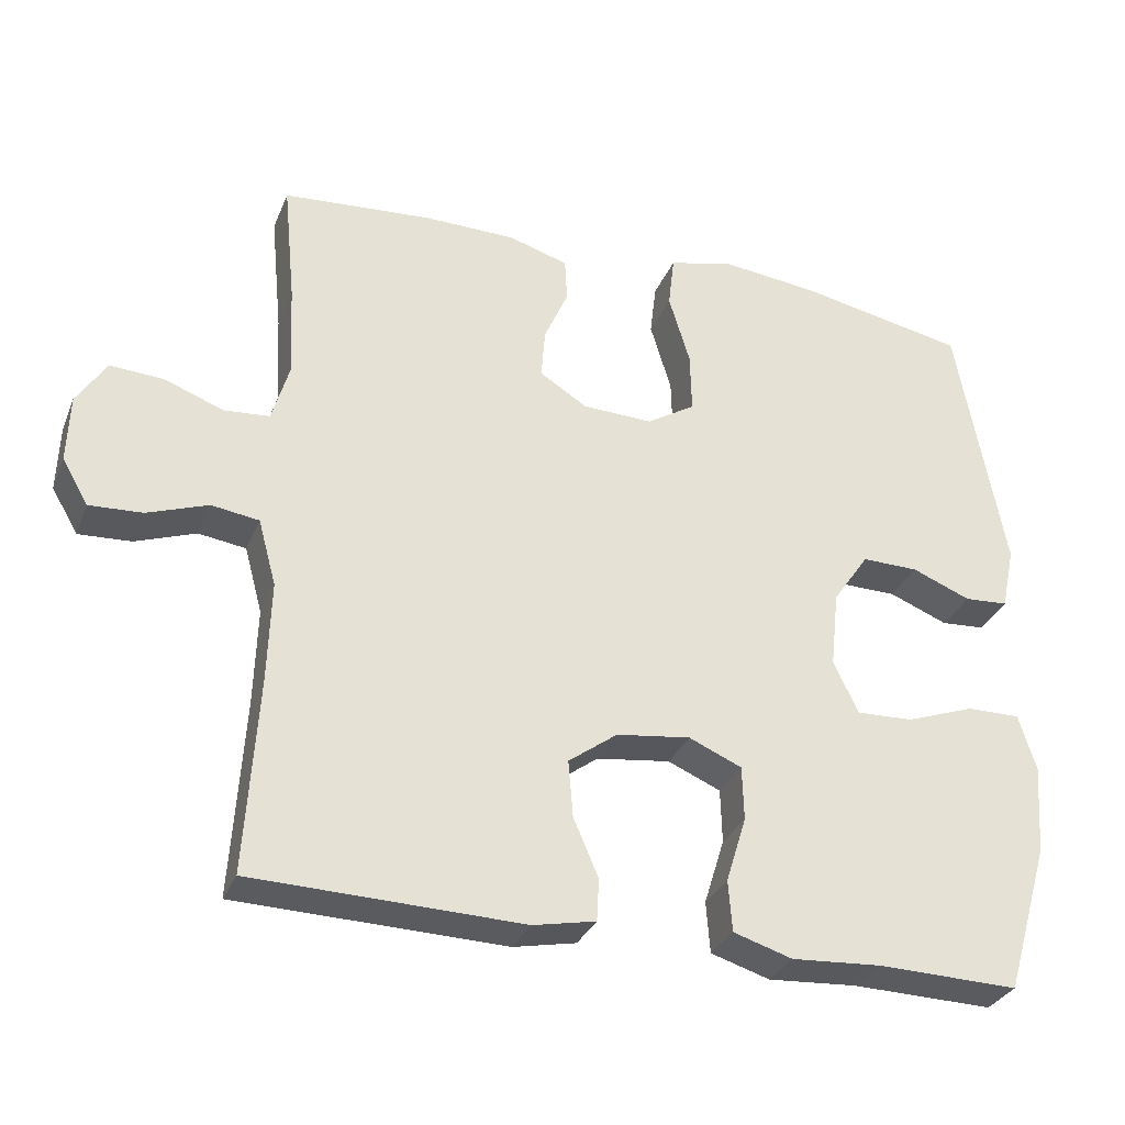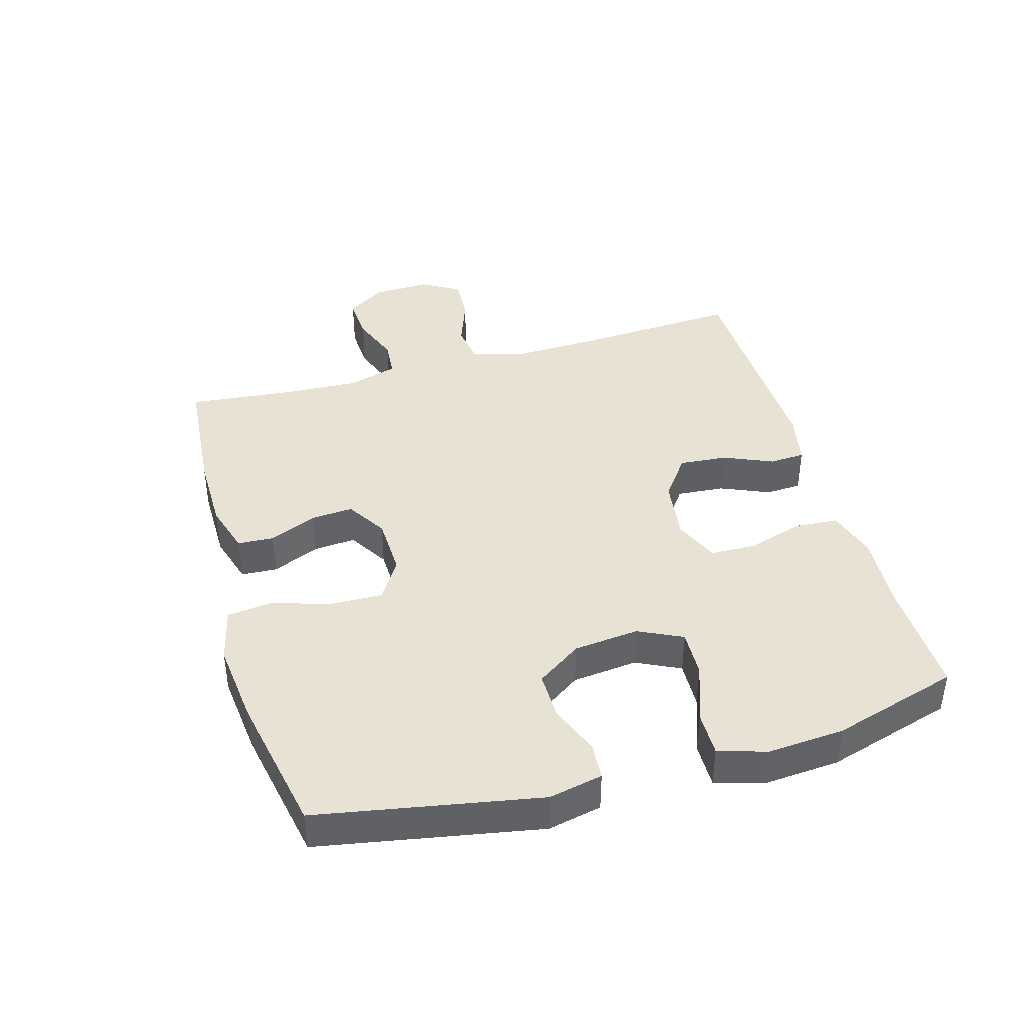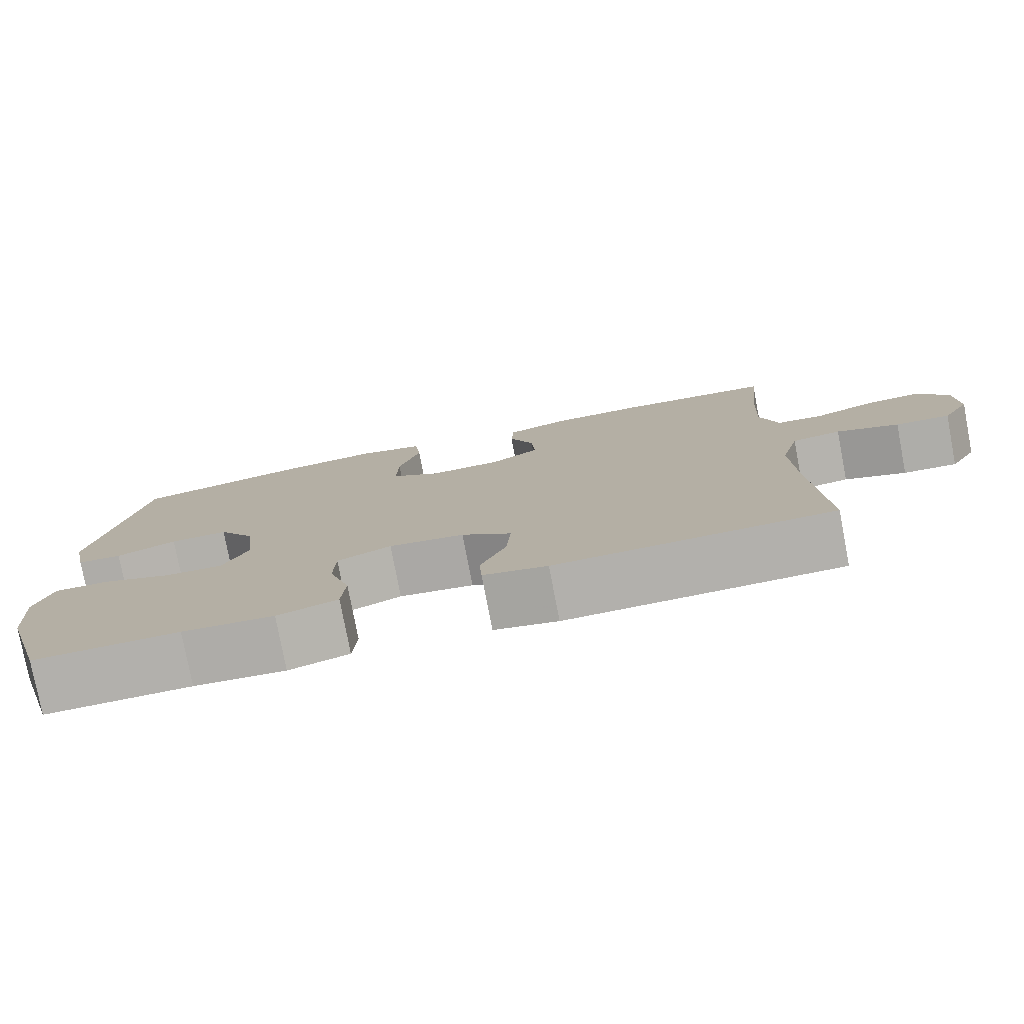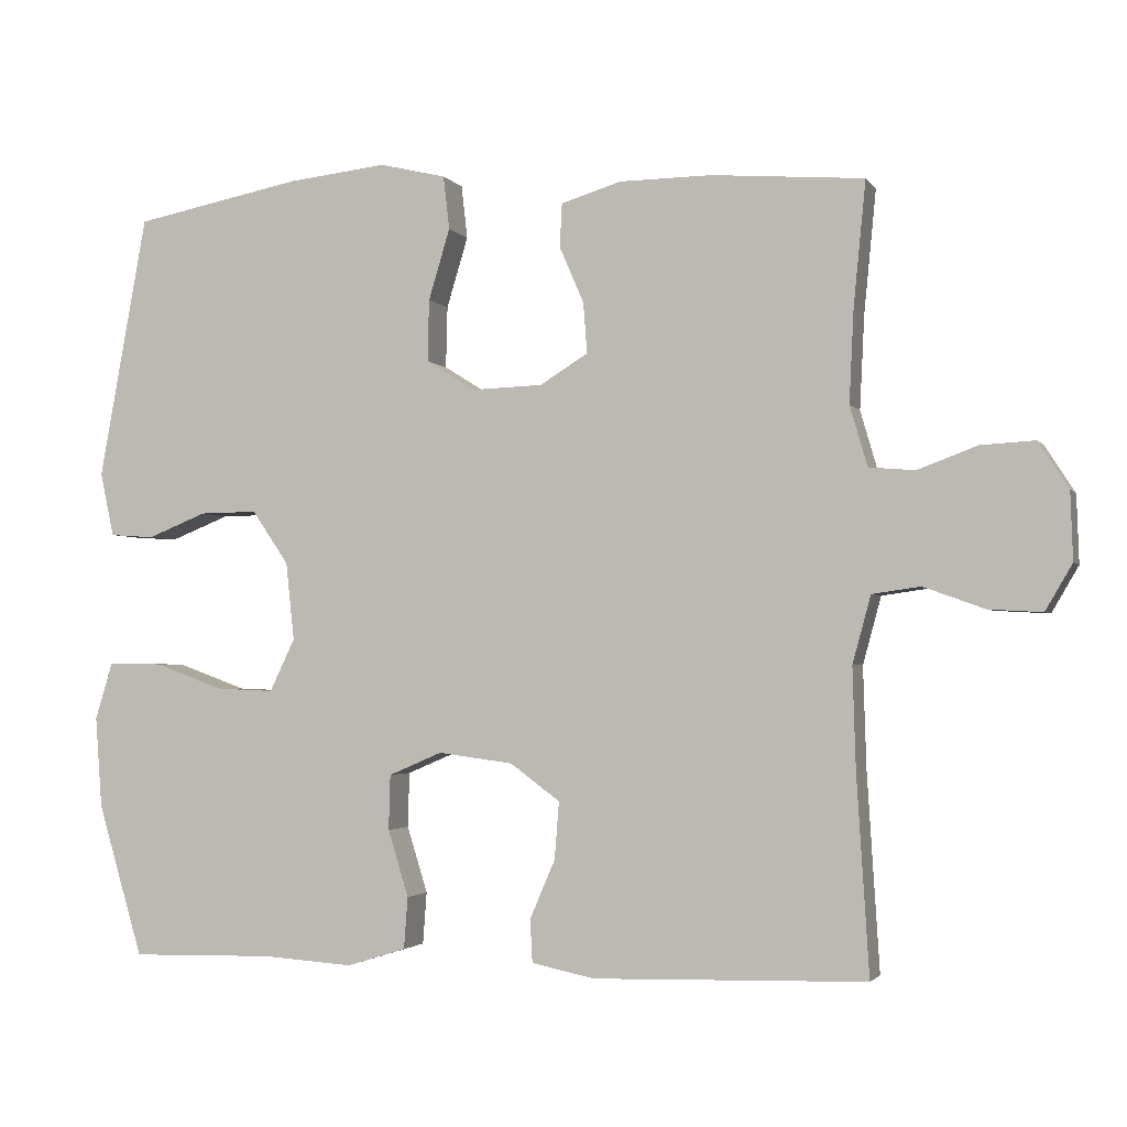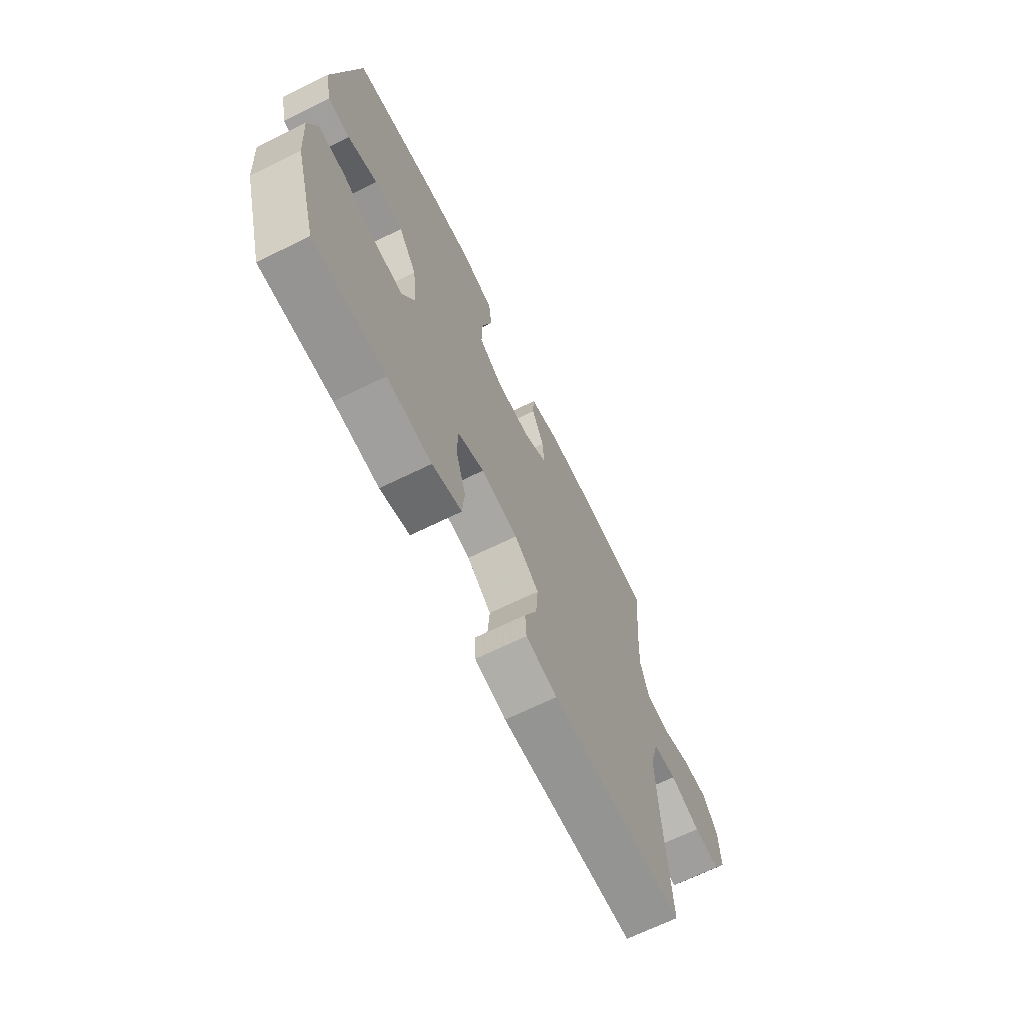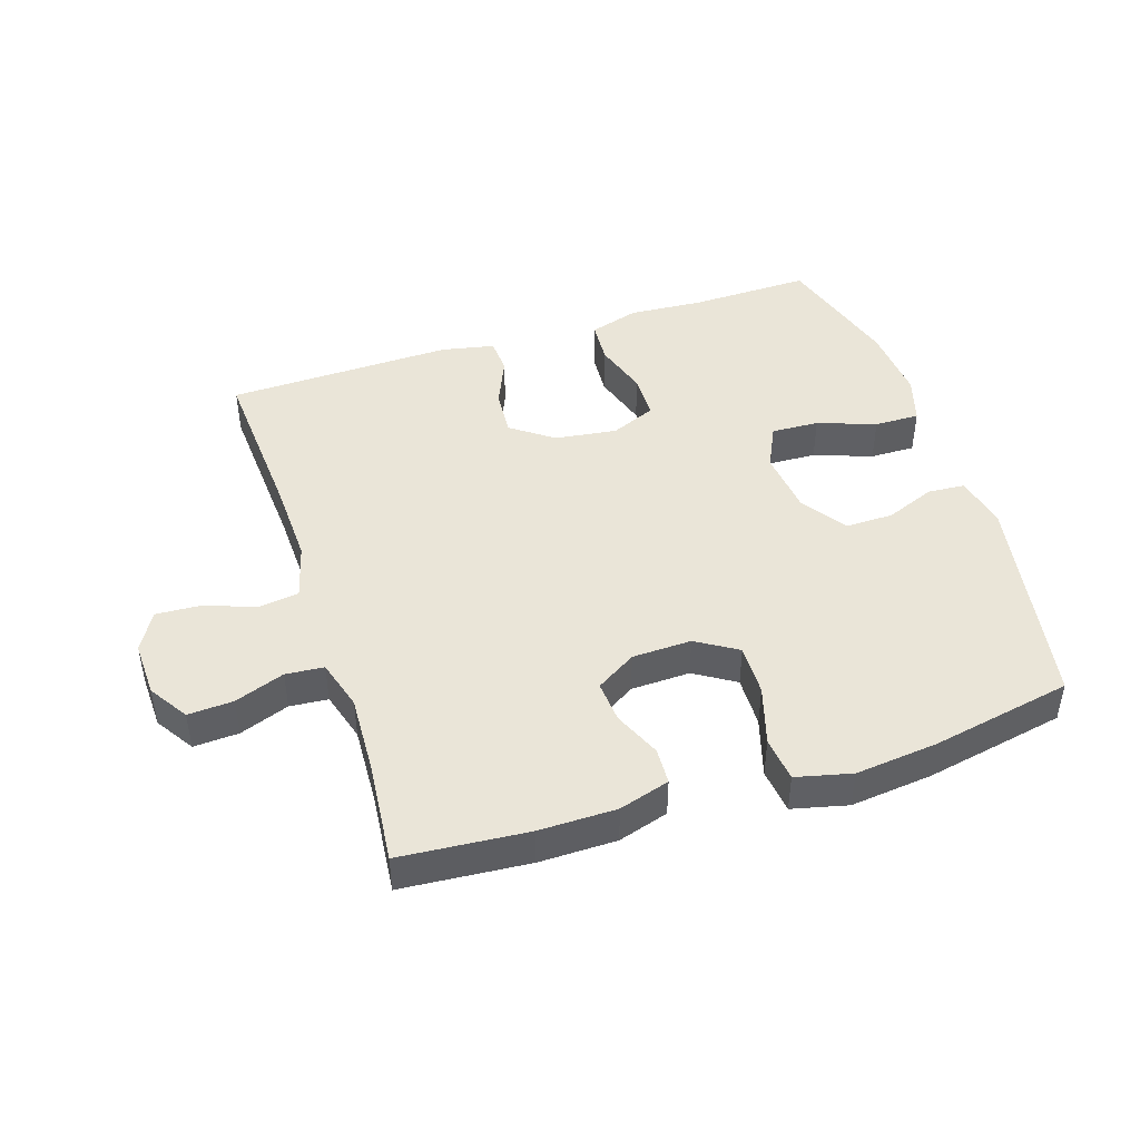
<metadata>
{"format":"obj","ext":"obj","renderer":"f3d","projection":"perspective","resolution":1024,"background":"white","views":[{"elev":-31.5,"azim":-19.9,"up":"+Z"},{"elev":40.9,"azim":74.1,"up":"+Y"},{"elev":-78.3,"azim":-169.2,"up":"+Z"},{"elev":-2.5,"azim":-162.4,"up":"+Z"},{"elev":-68.2,"azim":116.1,"up":"+Z"},{"elev":45.0,"azim":-18.0,"up":"+Y"}]}
</metadata>
<code>
v -0.5 0.07 0.5
v -0.301 0.07 0.516
v -0.18 0.07 0.515
v -0.101 0.07 0.491
v -0.098 0.07 0.434
v -0.13 0.07 0.36
v -0.135 0.07 0.294
v -0.072 0.07 0.255
v 0.021 0.07 0.252
v 0.085 0.07 0.292
v 0.083 0.07 0.373
v 0.055 0.07 0.466
v 0.063 0.07 0.536
v 0.15 0.07 0.557
v 0.279 0.07 0.543
v 0.5 0.07 0.5
v 0.563 0.07 0.154
v 0.545 0.07 0.07
v 0.487 0.07 0.066
v 0.409 0.07 0.097
v 0.334 0.07 0.098
v 0.286 0.07 0.028
v 0.275 0.07 -0.074
v 0.308 0.07 -0.143
v 0.383 0.07 -0.14
v 0.474 0.07 -0.107
v 0.545 0.07 -0.106
v 0.568 0.07 -0.181
v 0.559 0.07 -0.301
v 0.5 0.07 -0.5
v 0.312 0.07 -0.496
v 0.194 0.07 -0.504
v 0.116 0.07 -0.48
v 0.111 0.07 -0.412
v 0.138 0.07 -0.325
v 0.136 0.07 -0.253
v 0.066 0.07 -0.223
v -0.032 0.07 -0.236
v -0.097 0.07 -0.284
v -0.091 0.07 -0.359
v -0.058 0.07 -0.436
v -0.061 0.07 -0.492
v -0.144 0.07 -0.509
v -0.5 0.07 -0.5
v -0.484 0.07 -0.241
v -0.48 0.07 -0.109
v -0.504 0.07 -0.021
v -0.567 0.07 -0.012
v -0.647 0.07 -0.041
v -0.717 0.07 -0.045
v -0.752 0.07 0.015
v -0.749 0.07 0.104
v -0.71 0.07 0.165
v -0.639 0.07 0.161
v -0.561 0.07 0.132
v -0.501 0.07 0.137
v -0.478 0.07 0.216
v -0.484 0.07 0.338
v -0.5 0 0.5
v -0.301 0 0.516
v -0.18 0 0.515
v -0.101 0 0.491
v -0.098 0 0.434
v -0.13 0 0.36
v -0.135 0 0.294
v -0.072 0 0.255
v 0.021 0 0.252
v 0.085 0 0.292
v 0.083 0 0.373
v 0.055 0 0.466
v 0.063 0 0.536
v 0.15 0 0.557
v 0.279 0 0.543
v 0.5 0 0.5
v 0.563 0 0.154
v 0.545 0 0.07
v 0.487 0 0.066
v 0.409 0 0.097
v 0.334 0 0.098
v 0.286 0 0.028
v 0.275 0 -0.074
v 0.308 0 -0.143
v 0.383 0 -0.14
v 0.474 0 -0.107
v 0.545 0 -0.106
v 0.568 0 -0.181
v 0.559 0 -0.301
v 0.5 0 -0.5
v 0.312 0 -0.496
v 0.194 0 -0.504
v 0.116 0 -0.48
v 0.111 0 -0.412
v 0.138 0 -0.325
v 0.136 0 -0.253
v 0.066 0 -0.223
v -0.032 0 -0.236
v -0.097 0 -0.284
v -0.091 0 -0.359
v -0.058 0 -0.436
v -0.061 0 -0.492
v -0.144 0 -0.509
v -0.5 0 -0.5
v -0.484 0 -0.241
v -0.48 0 -0.109
v -0.504 0 -0.021
v -0.567 0 -0.012
v -0.647 0 -0.041
v -0.717 0 -0.045
v -0.752 0 0.015
v -0.749 0 0.104
v -0.71 0 0.165
v -0.639 0 0.161
v -0.561 0 0.132
v -0.501 0 0.137
v -0.478 0 0.216
v -0.484 0 0.338
f 53 54 55
f 52 53 55
f 51 52 55
f 50 51 55
f 49 50 55
f 48 49 55
f 47 48 55 56
f 46 47 56 57
f 43 44 45
f 42 43 45
f 41 42 45
f 40 41 45
f 39 40 45 46
f 38 39 46 57
f 33 34 35
f 32 33 35
f 31 32 35
f 31 35 36
f 30 31 36
f 29 30 36
f 28 29 36
f 27 28 36
f 26 27 36
f 25 26 36
f 24 25 36 37
f 18 19 20
f 17 18 20
f 16 17 20
f 15 16 20
f 14 15 20
f 13 14 20
f 12 13 20
f 11 12 20
f 10 11 20 21
f 9 10 21 22
f 4 5 6
f 3 4 6
f 2 3 6
f 1 2 6
f 58 1 6
f 58 6 7
f 58 7 8
f 57 58 8
f 38 57 8
f 37 38 8
f 24 37 8
f 23 24 8
f 8 9 22 23
f 113 112 111
f 113 111 110
f 113 110 109
f 113 109 108
f 113 108 107
f 113 107 106
f 114 113 106 105
f 115 114 105 104
f 103 102 101
f 103 101 100
f 103 100 99
f 103 99 98
f 104 103 98 97
f 115 104 97 96
f 93 92 91
f 93 91 90
f 93 90 89
f 94 93 89
f 94 89 88
f 94 88 87
f 94 87 86
f 94 86 85
f 94 85 84
f 94 84 83
f 95 94 83 82
f 78 77 76
f 78 76 75
f 78 75 74
f 78 74 73
f 78 73 72
f 78 72 71
f 78 71 70
f 78 70 69
f 79 78 69 68
f 80 79 68 67
f 64 63 62
f 64 62 61
f 64 61 60
f 64 60 59
f 64 59 116
f 65 64 116
f 66 65 116
f 66 116 115
f 66 115 96
f 66 96 95
f 66 95 82
f 66 82 81
f 81 80 67 66
f 1 59 60 2
f 2 60 61 3
f 3 61 62 4
f 4 62 63 5
f 5 63 64 6
f 6 64 65 7
f 7 65 66 8
f 8 66 67 9
f 9 67 68 10
f 10 68 69 11
f 11 69 70 12
f 12 70 71 13
f 13 71 72 14
f 14 72 73 15
f 15 73 74 16
f 16 74 75 17
f 17 75 76 18
f 18 76 77 19
f 19 77 78 20
f 20 78 79 21
f 21 79 80 22
f 22 80 81 23
f 23 81 82 24
f 24 82 83 25
f 25 83 84 26
f 26 84 85 27
f 27 85 86 28
f 28 86 87 29
f 29 87 88 30
f 30 88 89 31
f 31 89 90 32
f 32 90 91 33
f 33 91 92 34
f 34 92 93 35
f 35 93 94 36
f 36 94 95 37
f 37 95 96 38
f 38 96 97 39
f 39 97 98 40
f 40 98 99 41
f 41 99 100 42
f 42 100 101 43
f 43 101 102 44
f 44 102 103 45
f 45 103 104 46
f 46 104 105 47
f 47 105 106 48
f 48 106 107 49
f 49 107 108 50
f 50 108 109 51
f 51 109 110 52
f 52 110 111 53
f 53 111 112 54
f 54 112 113 55
f 55 113 114 56
f 56 114 115 57
f 57 115 116 58
f 58 116 59 1

</code>
